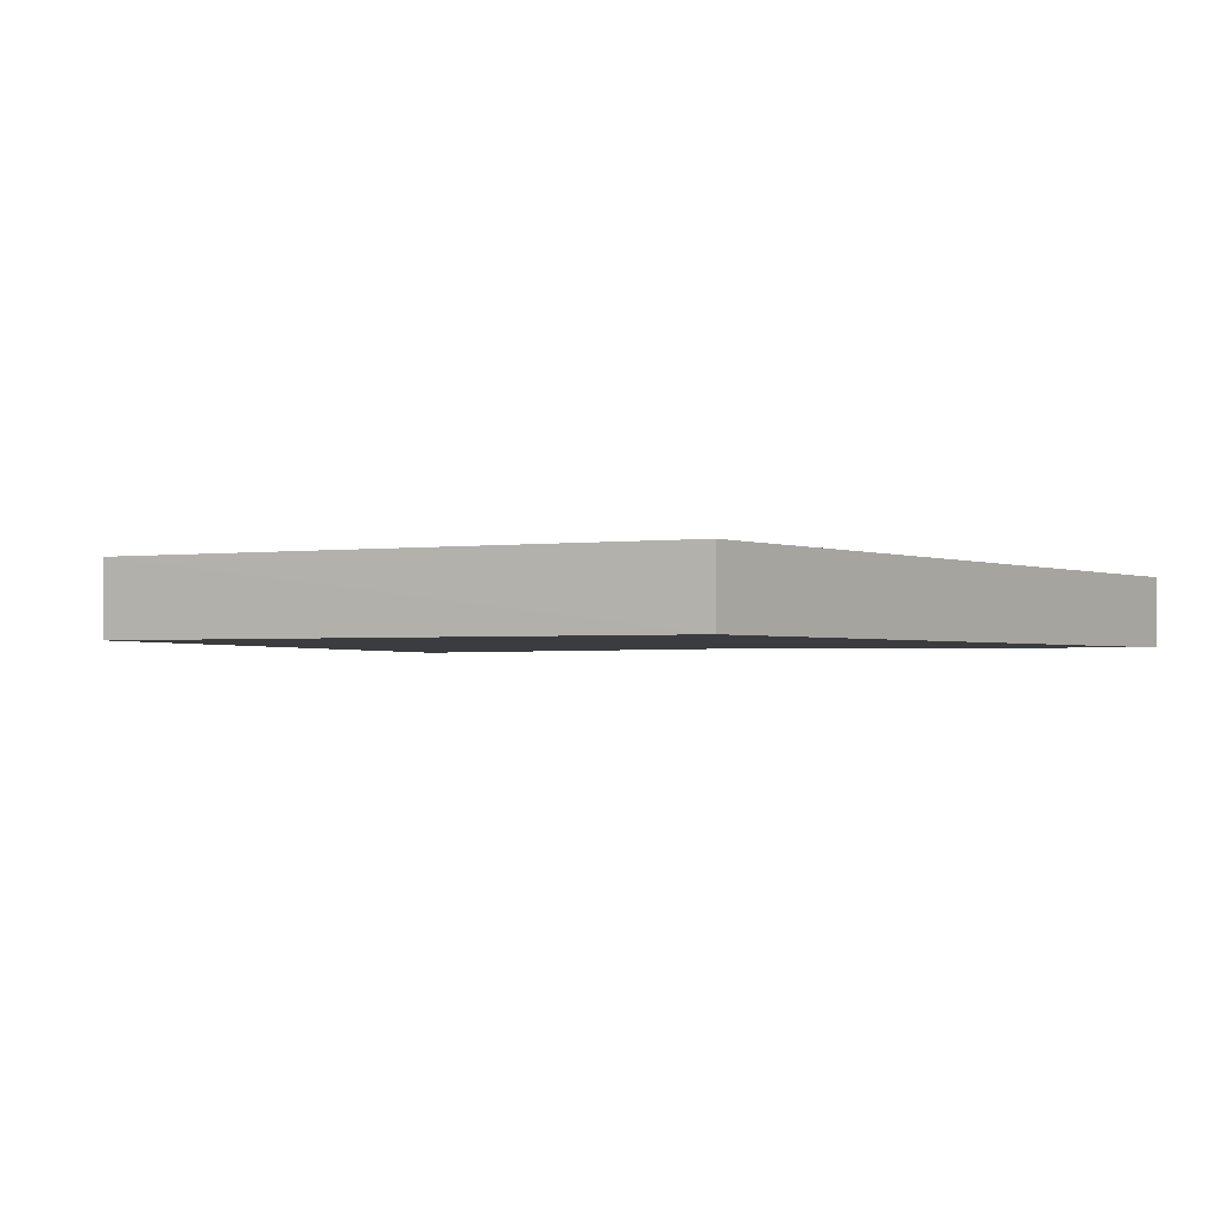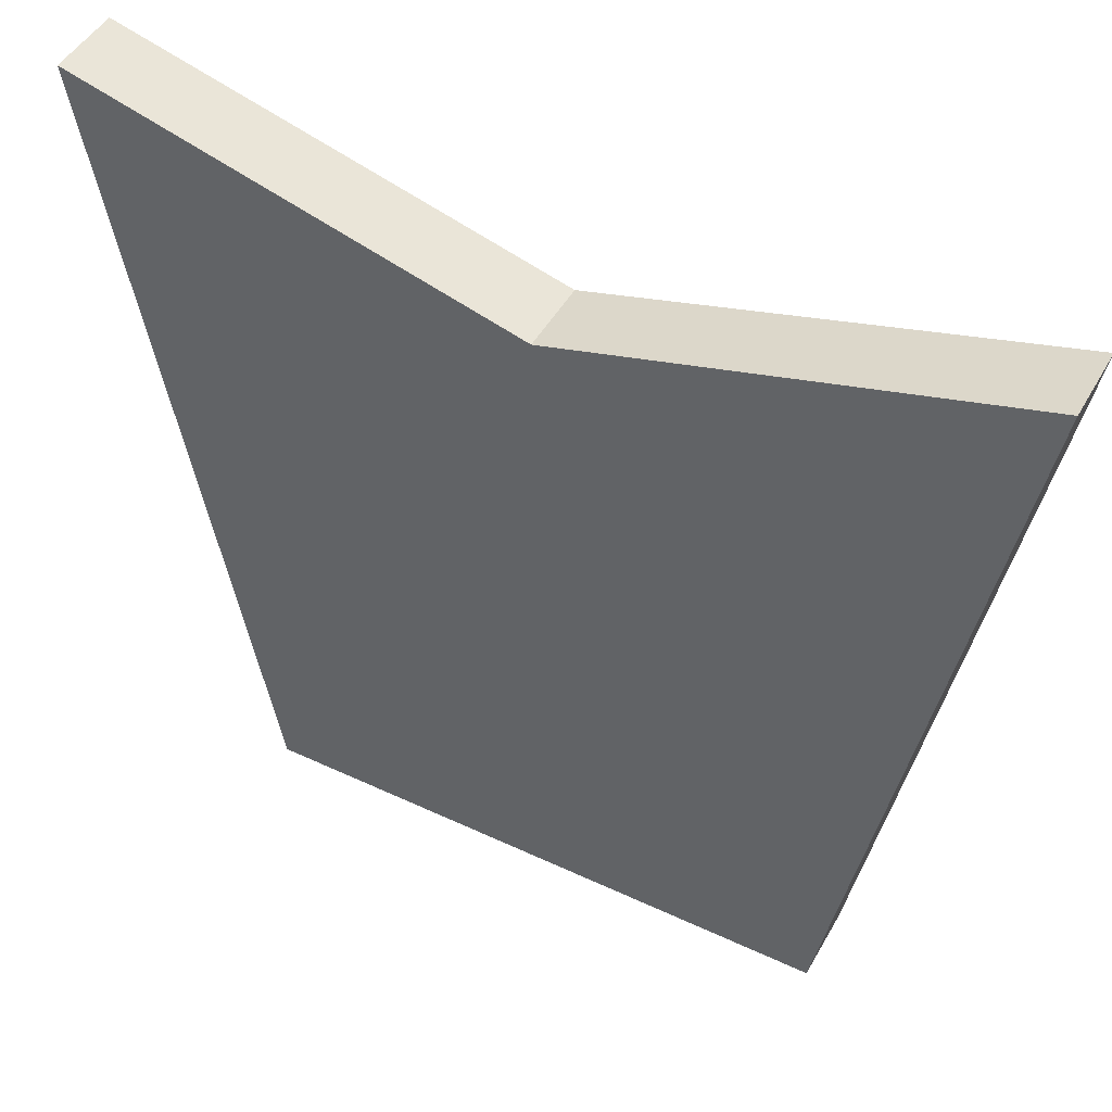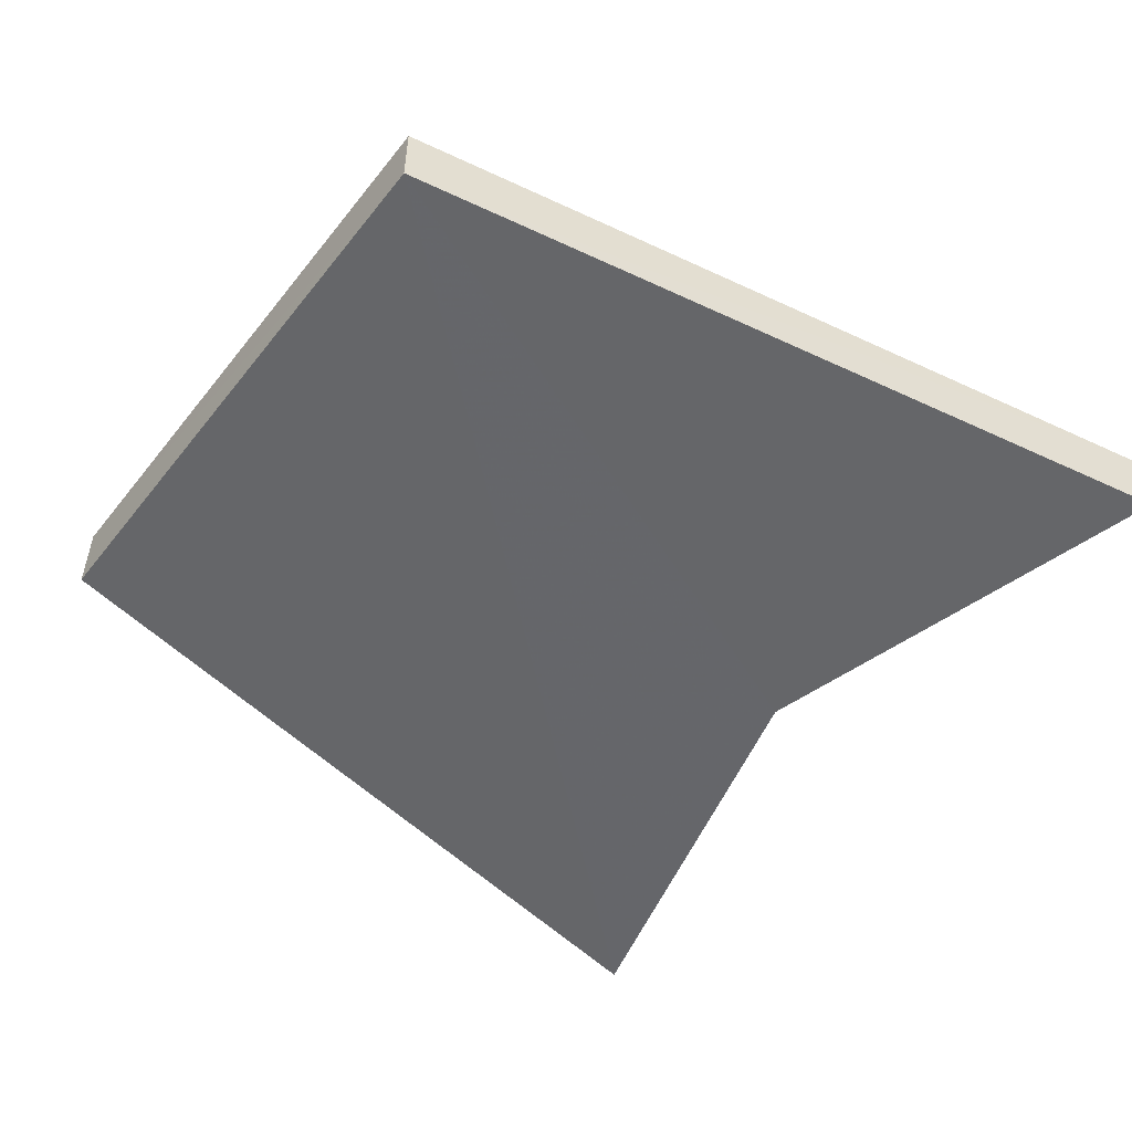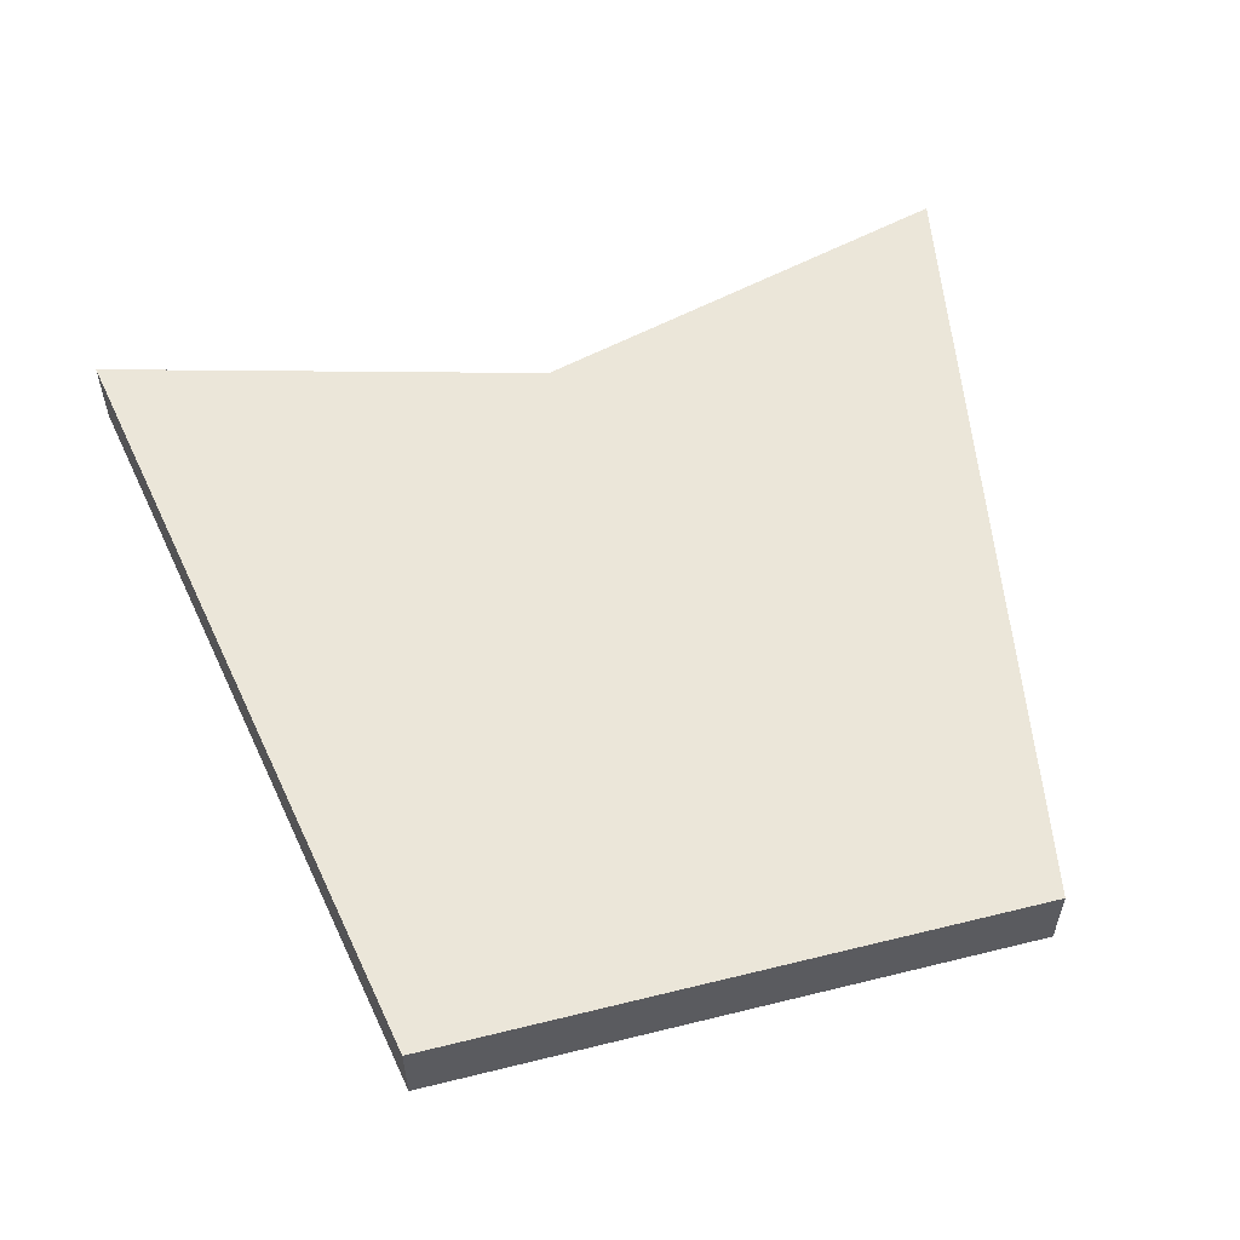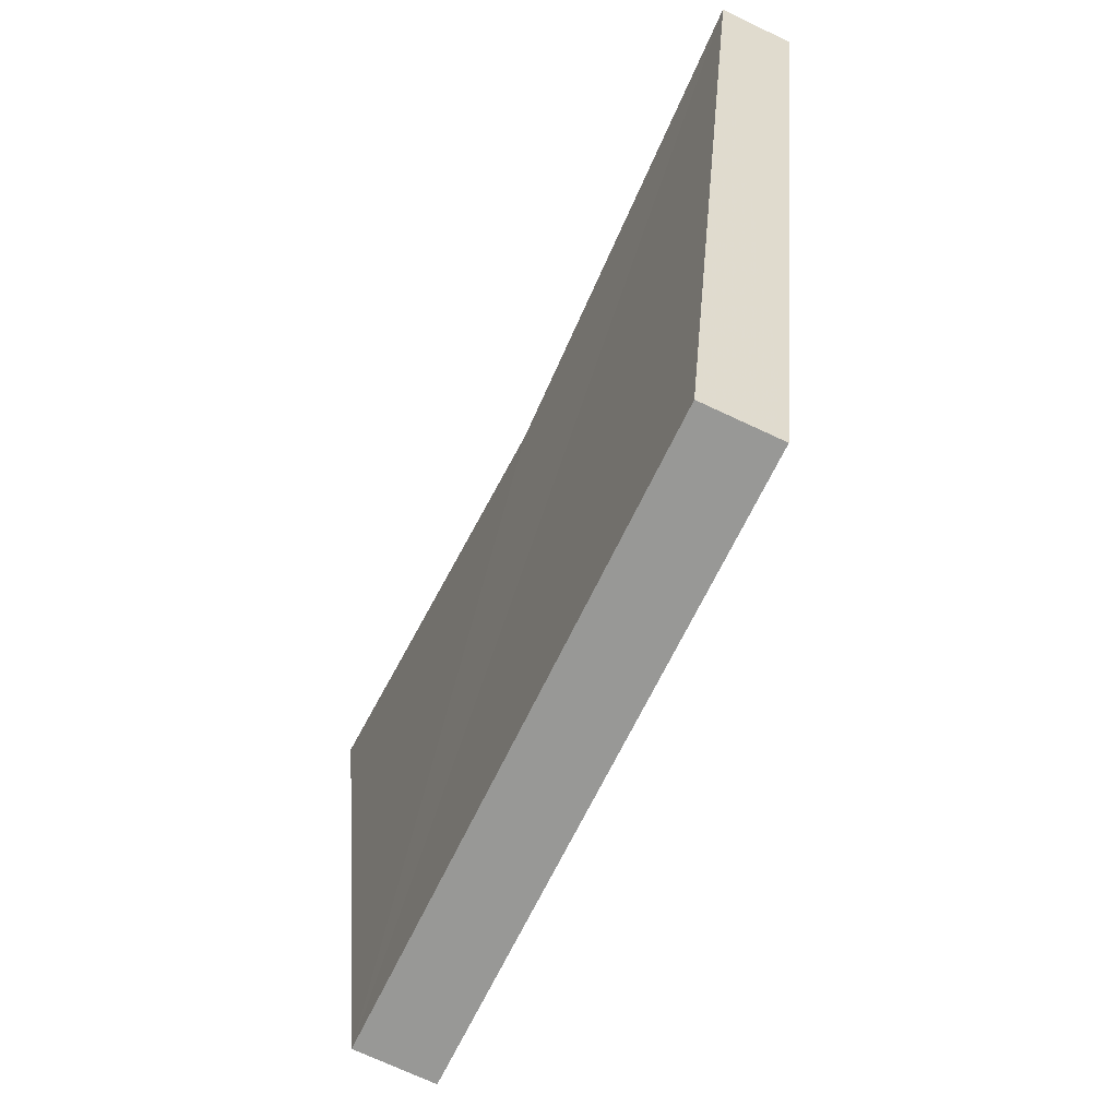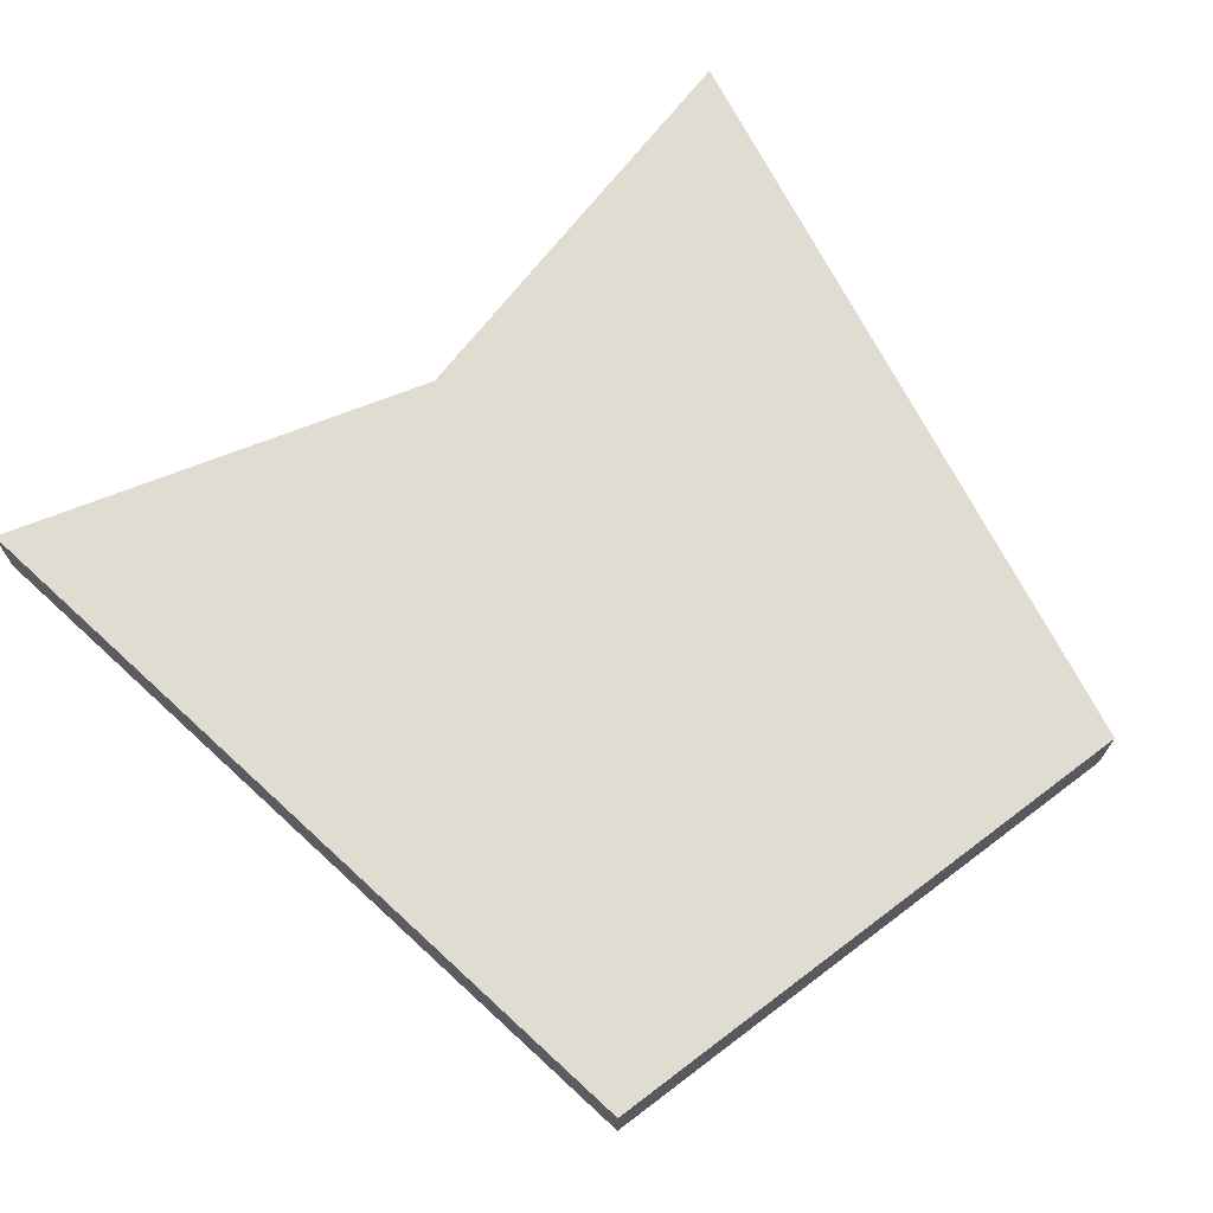
<metadata>
{"format":"obj","ext":"obj","renderer":"f3d","projection":"perspective","resolution":1024,"background":"white","views":[{"elev":-1.9,"azim":-153.6,"up":"+Y"},{"elev":47.3,"azim":-152.2,"up":"+Z"},{"elev":-51.9,"azim":-127.1,"up":"+Y"},{"elev":55.7,"azim":165.4,"up":"+Y"},{"elev":-68.5,"azim":64.2,"up":"+Z"},{"elev":69.1,"azim":143.0,"up":"+Y"}]}
</metadata>
<code>
o 10657
v 2166 1877 7.355
v 2166 1877 7.355
v 2166 1877 7.355
v 2166 1877 7.465
v 2166 1877 7.355
v 2166 1877 7.465
v 2166 1877 7.449
v 2166 1877 7.355
v 2166 1877 7.449
v 2166 1877 7.355
v 2166 1877 7.355
v 2166 1877 7.355
v 2166 1877 7.449
v 2166 1877 7.465
v 2166 1877 7.465
v 2166 1877 7.355
v 2166 1877 7.465
v 2166 1877 7.449
v 2166 1877 7.355
v 2166 1877 7.355
v 2166 1877 7.465
v 2166 1877 7.355
v 2166 1877 7.465
v 2166 1877 7.355
v 2166 1877 7.449
v 2166 1877 7.449
v 2166 1877 7.465
v 2166 1877 7.355
f 1 2 3
f 2 4 5
f 2 6 7
f 8 4 9
f 8 6 10
f 11 8 12
f 13 6 14
f 15 16 13
f 17 18 13
f 17 19 20
f 21 19 14
f 17 22 23
f 21 22 24
f 25 4 23
f 21 26 25
f 27 28 25

</code>
